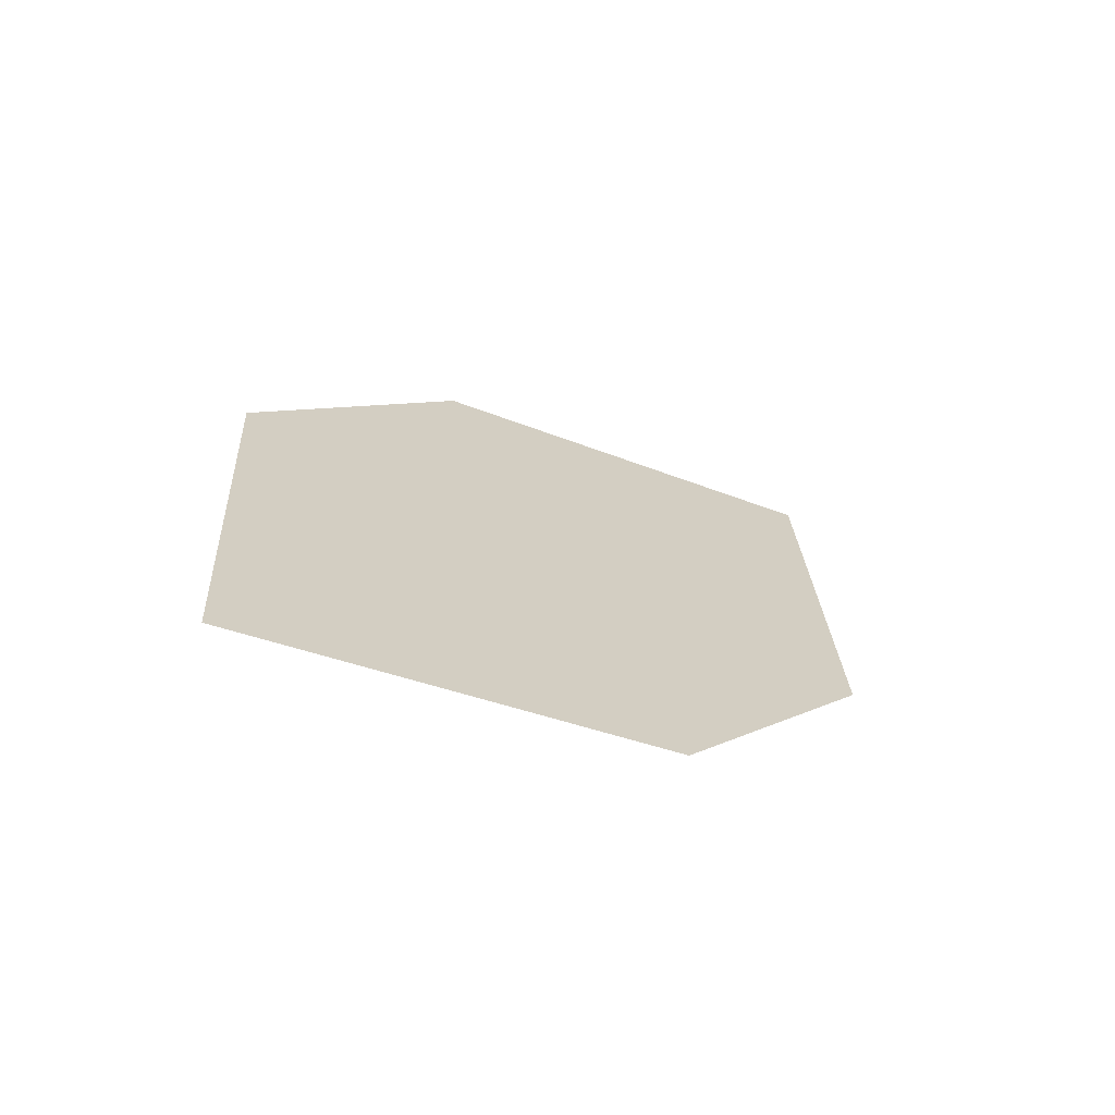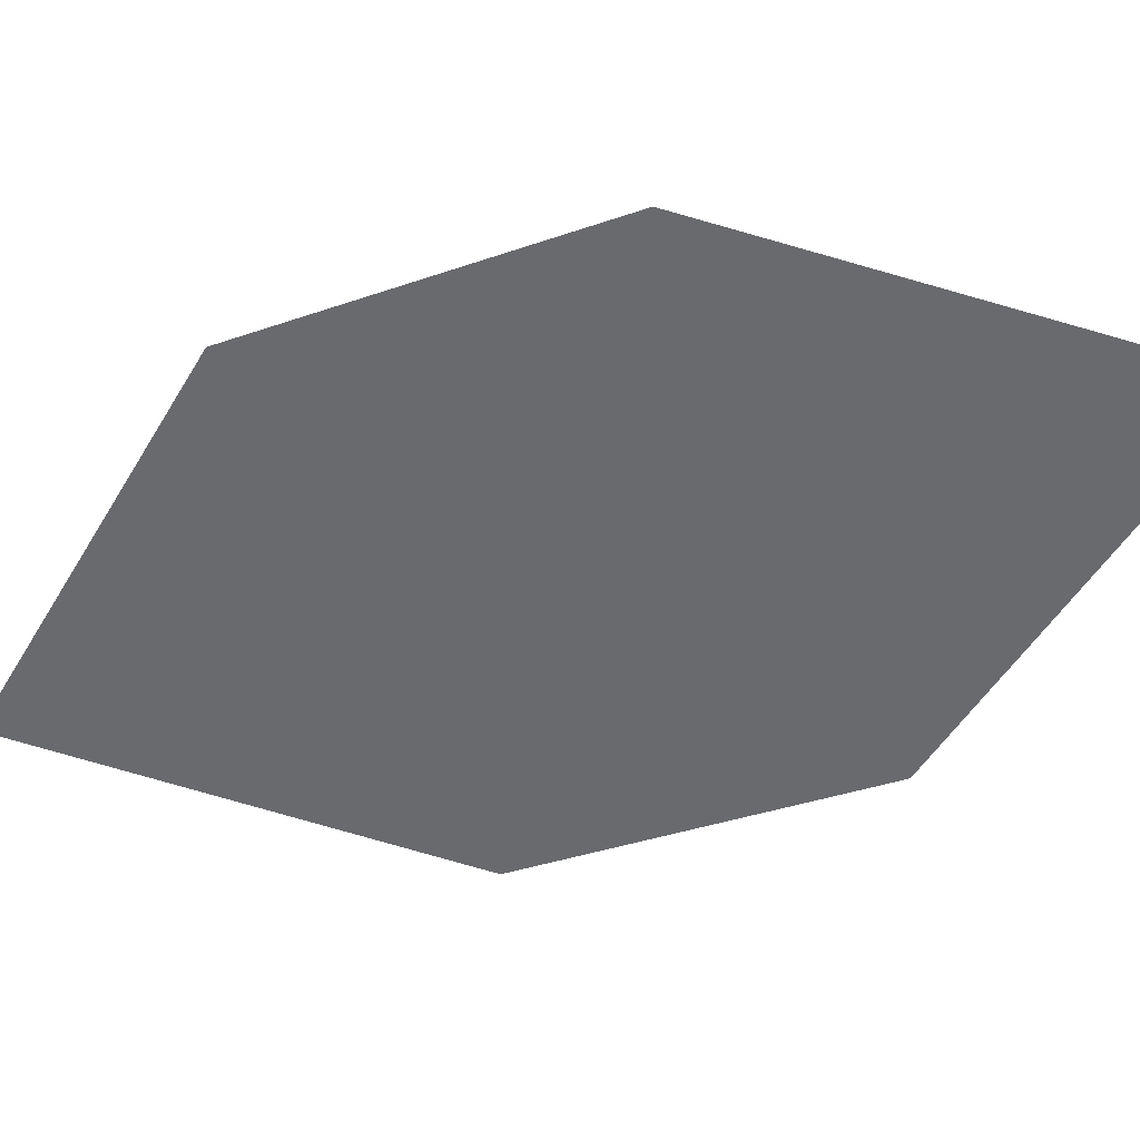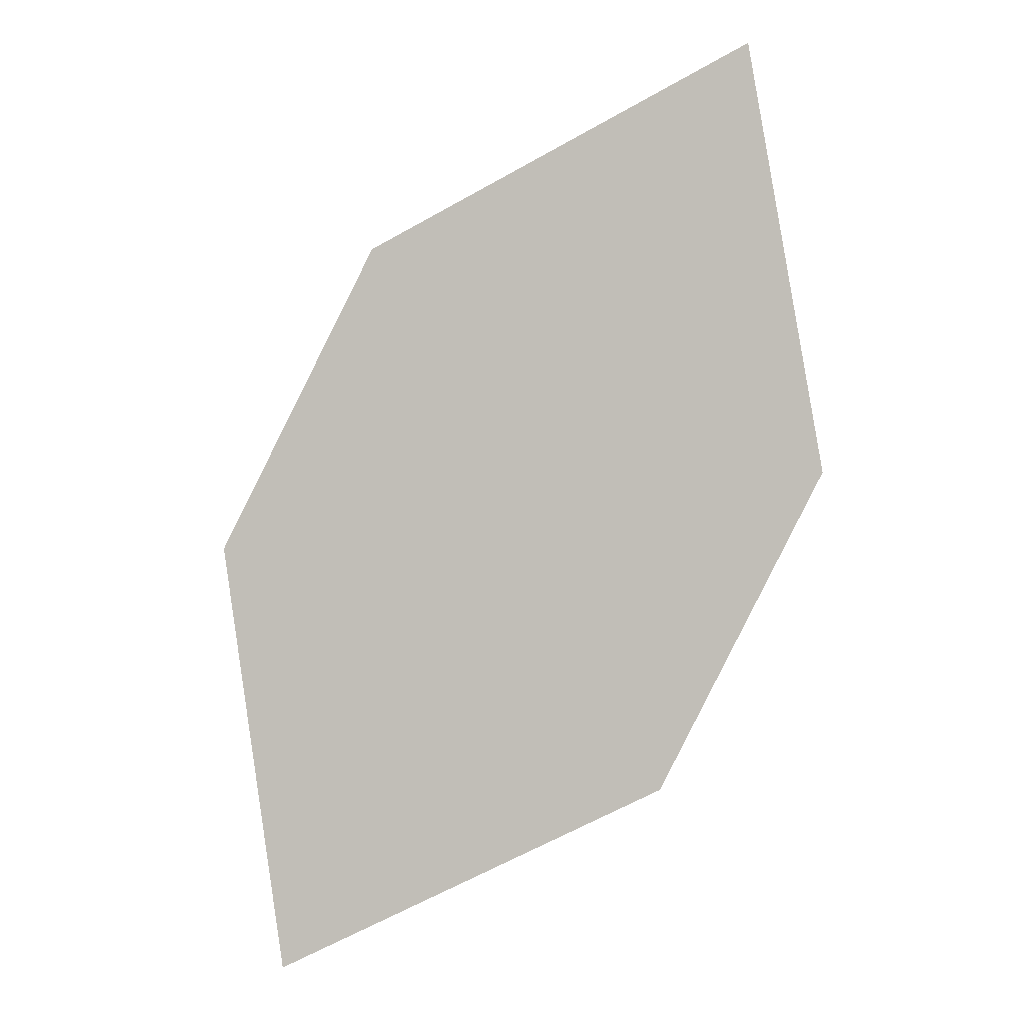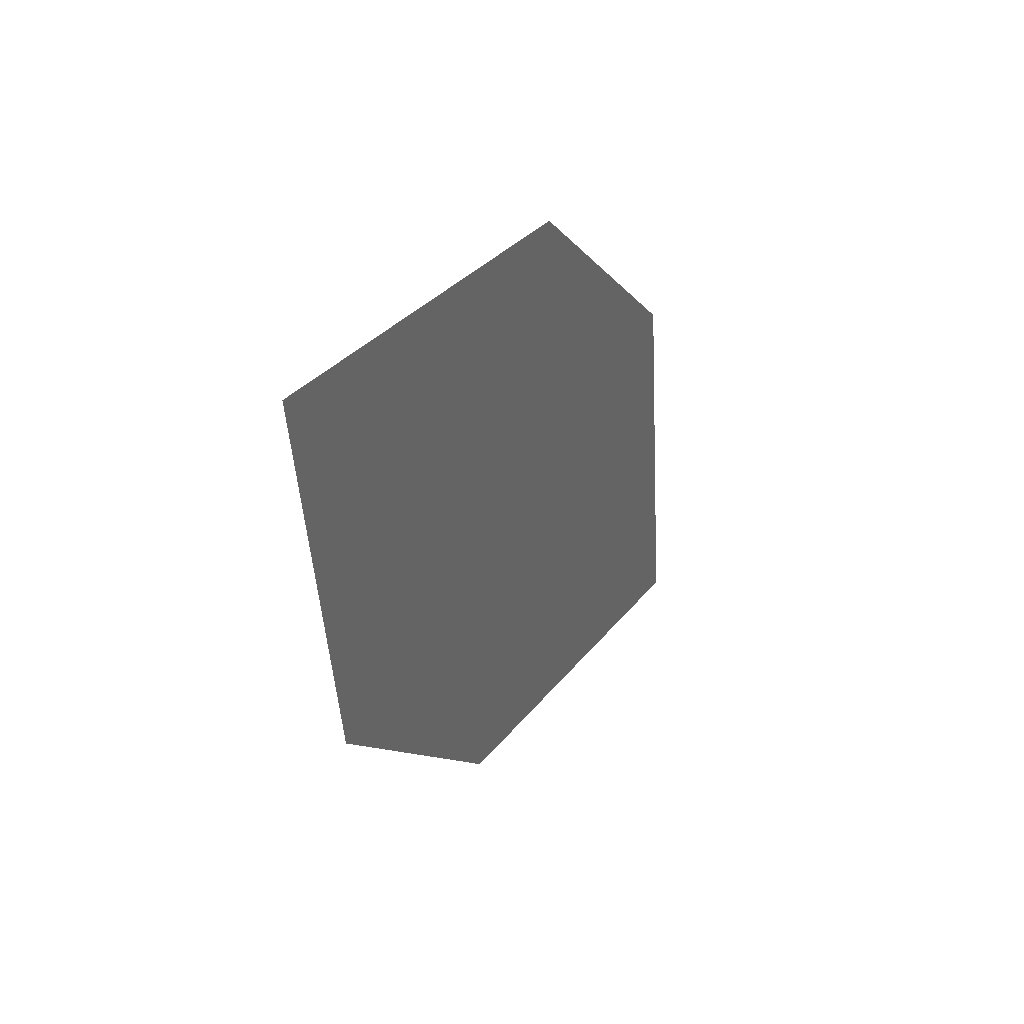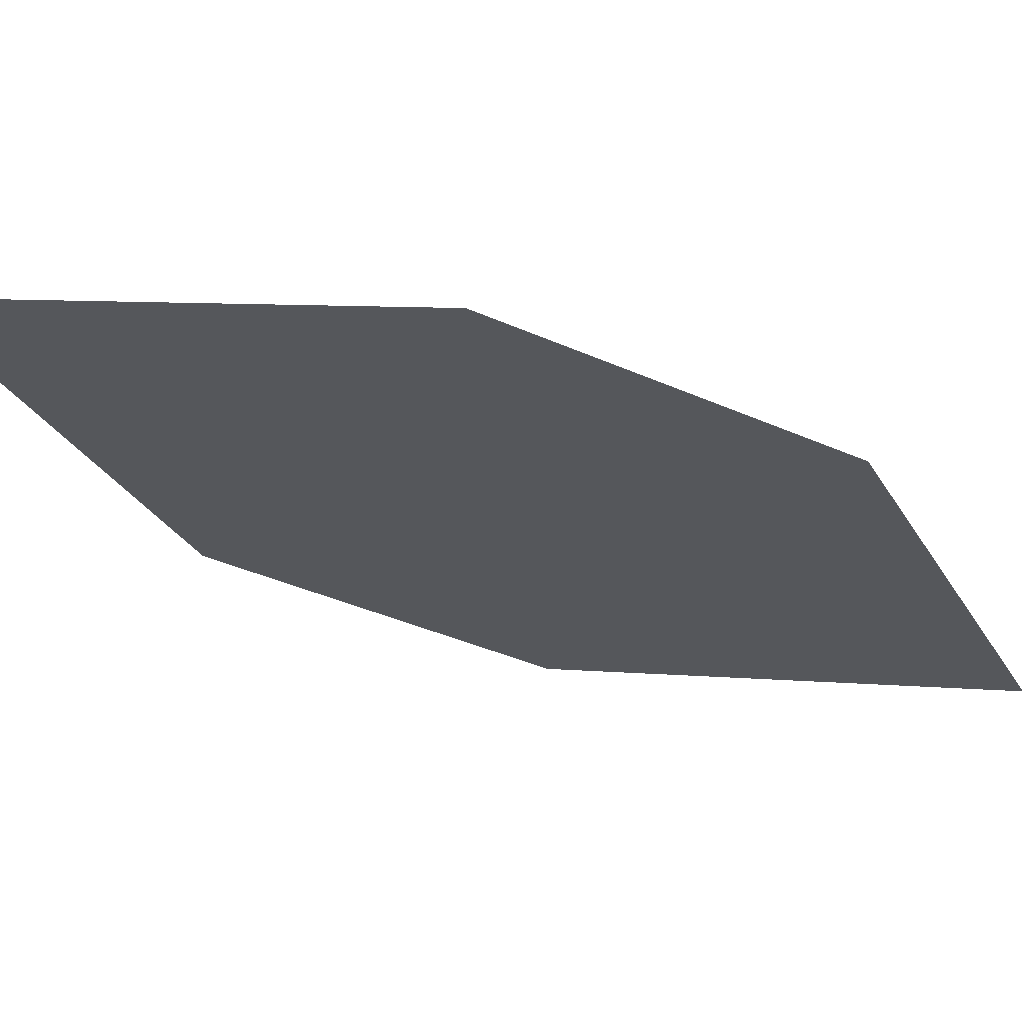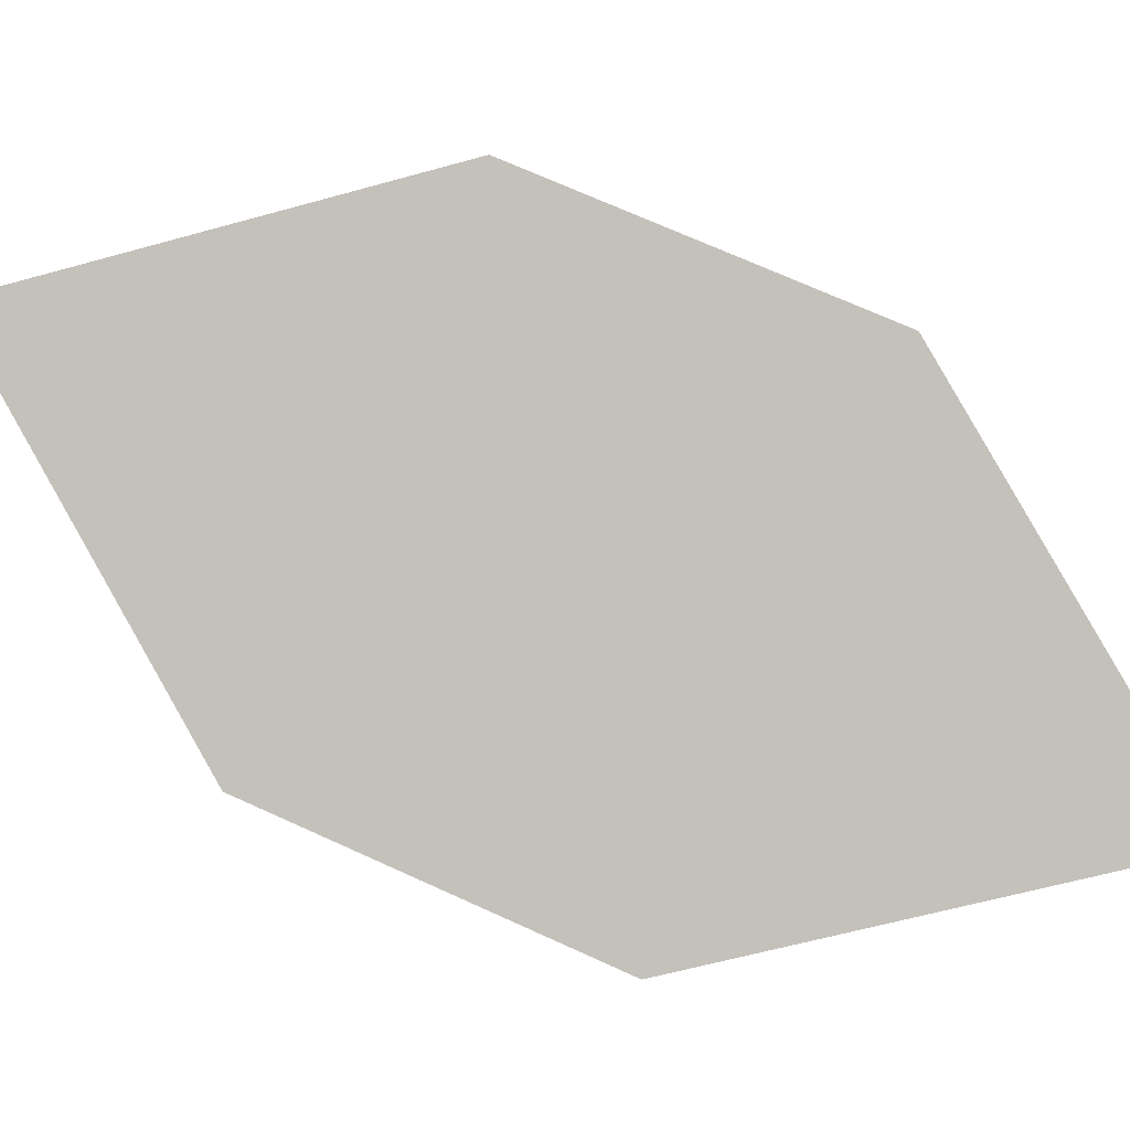
<metadata>
{"format":"obj","ext":"obj","renderer":"f3d","projection":"perspective","resolution":1024,"background":"white","views":[{"elev":-75.9,"azim":168.2,"up":"+Y"},{"elev":-39.0,"azim":-34.8,"up":"+Z"},{"elev":-12.0,"azim":-149.4,"up":"+Y"},{"elev":56.0,"azim":-45.9,"up":"+Y"},{"elev":-42.7,"azim":92.3,"up":"+Z"},{"elev":74.3,"azim":145.0,"up":"+Z"}]}
</metadata>
<code>
o leaves.190
v 0.008049 0.122 2.347
v 0.01254 0.1748 2.338
v -0.05767 0.2327 2.349
v -0.04025 0.143 2.357
v -0.06216 0.18 2.358
v -0.009372 0.2117 2.339
f 1 2 6 3
f 1 3 5 4

</code>
